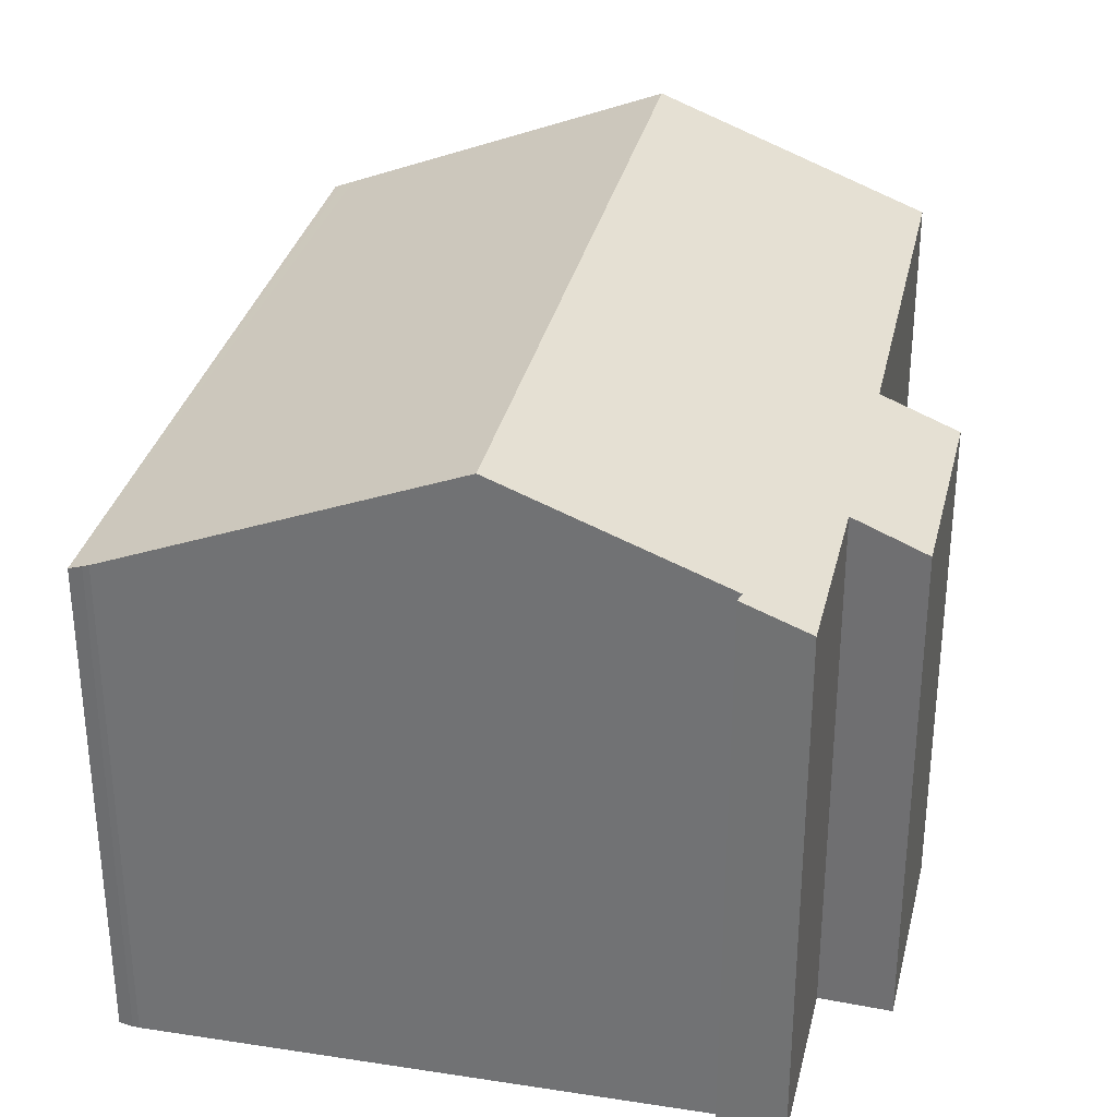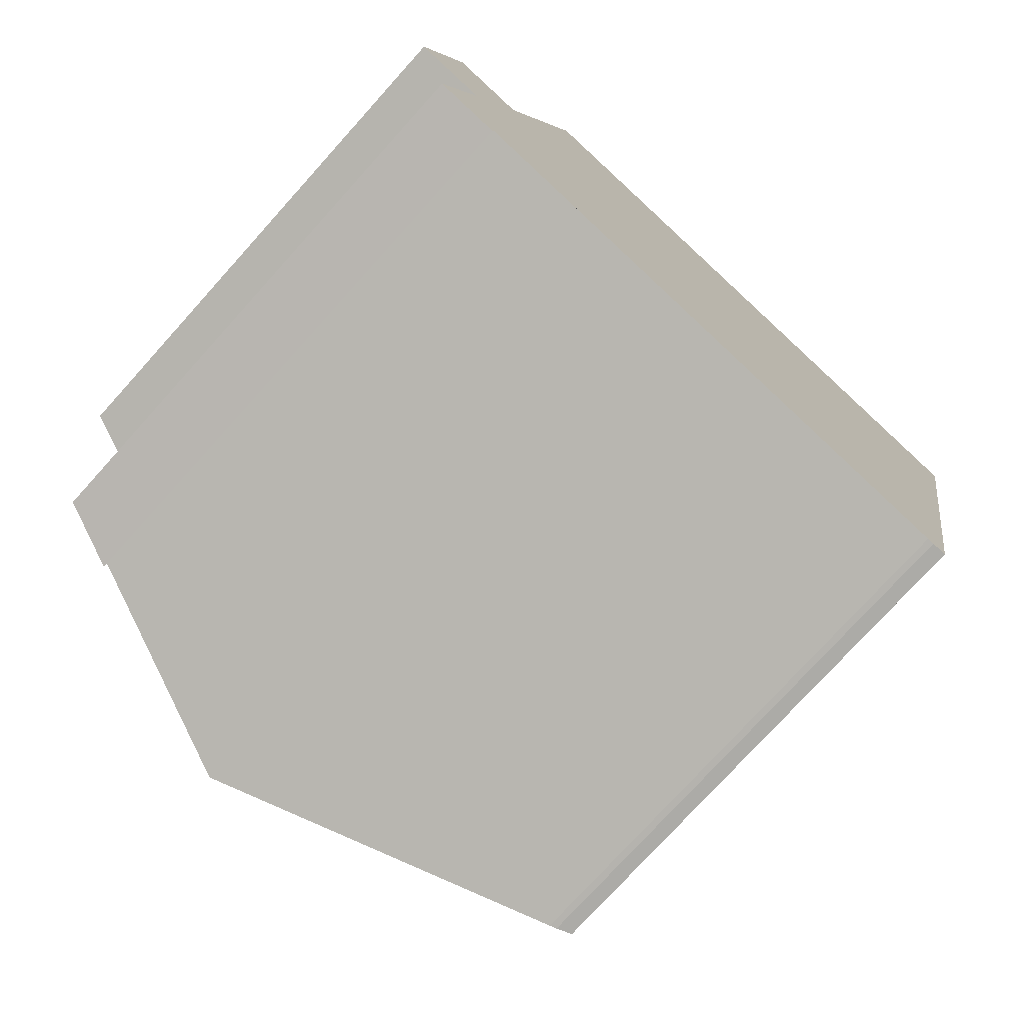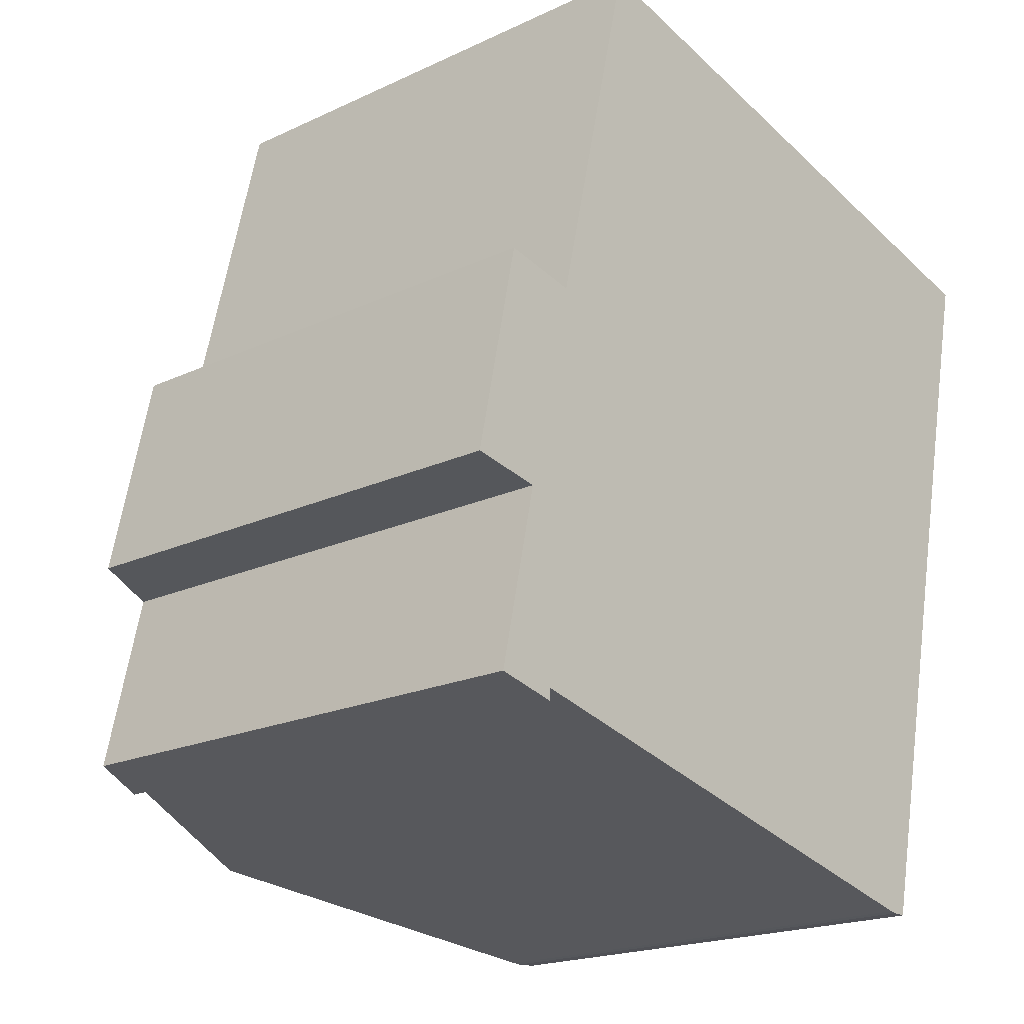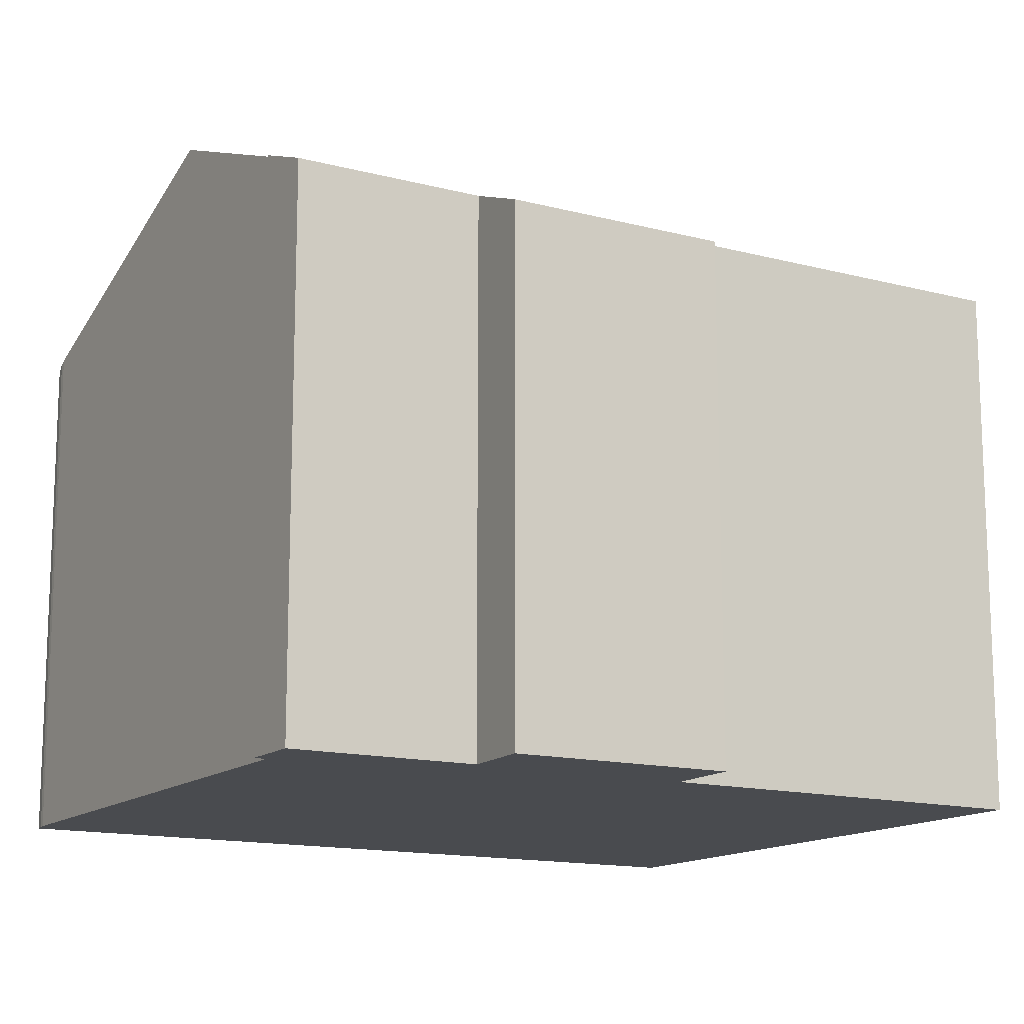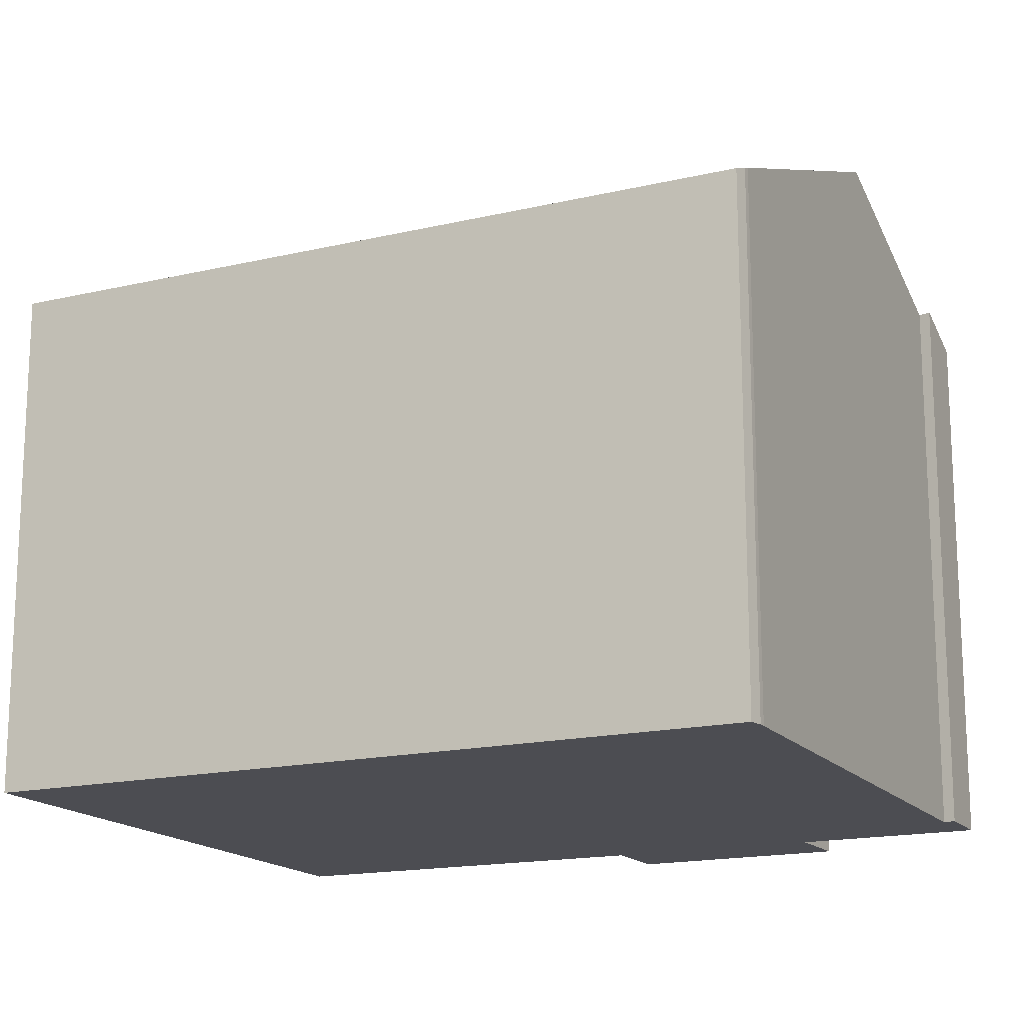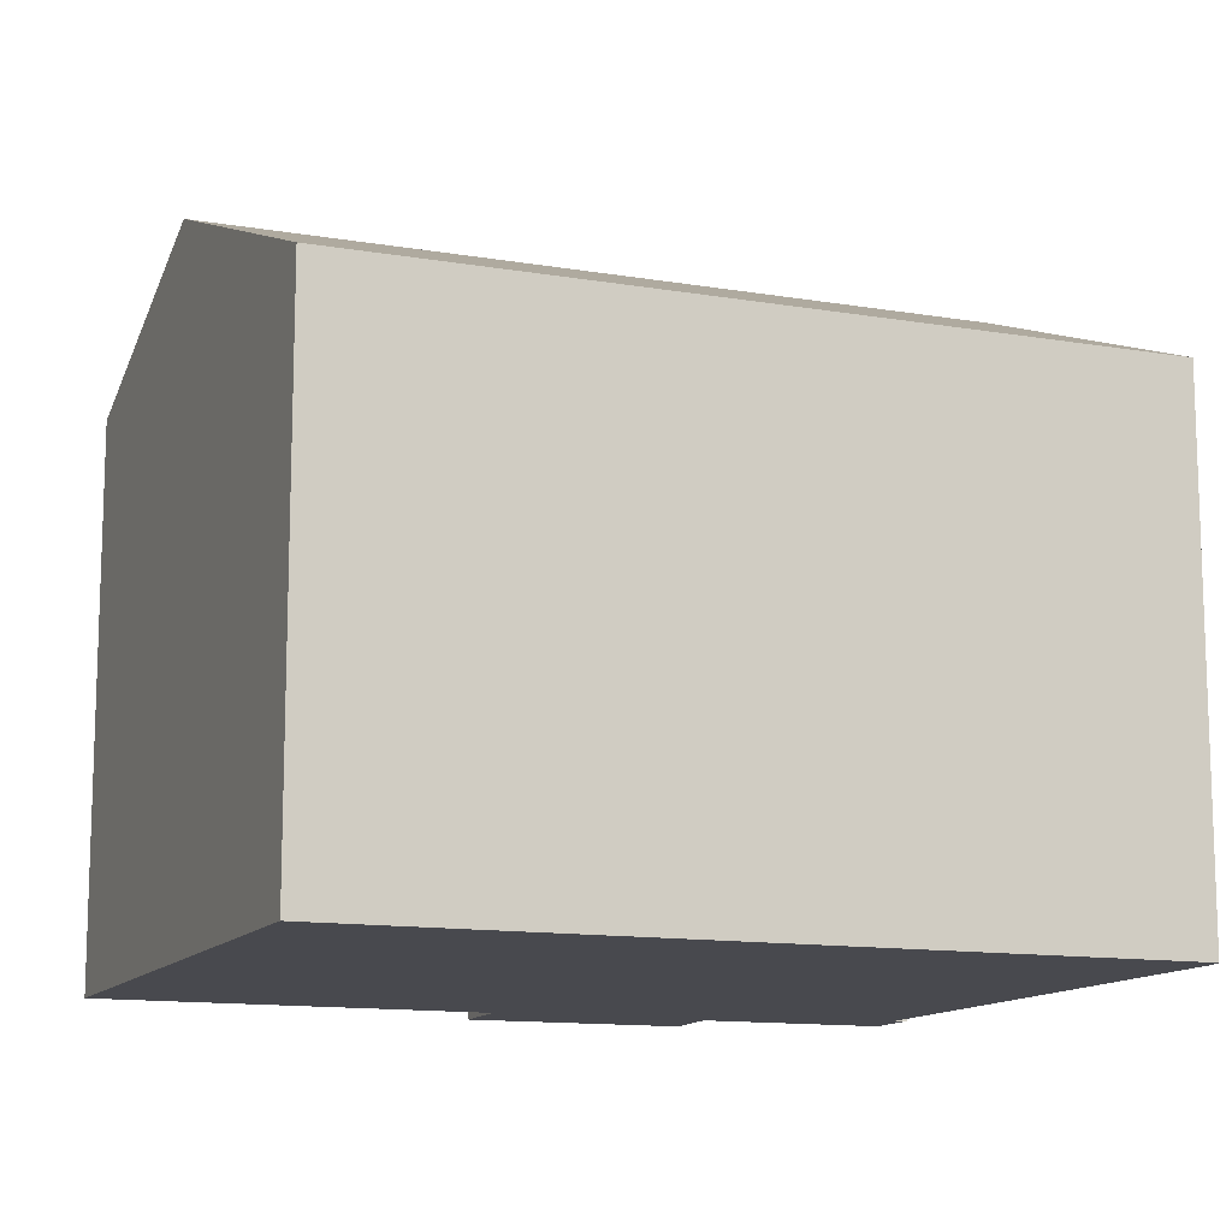
<metadata>
{"format":"obj","ext":"obj","renderer":"f3d","projection":"perspective","resolution":1024,"background":"white","views":[{"elev":32.5,"azim":-154.6,"up":"+Y"},{"elev":-75.4,"azim":-42.0,"up":"+Z"},{"elev":-19.4,"azim":-48.6,"up":"+Z"},{"elev":-14.2,"azim":-107.4,"up":"+Y"},{"elev":-16.4,"azim":128.6,"up":"+Y"},{"elev":-12.6,"azim":81.2,"up":"+Y"}]}
</metadata>
<code>
v  14.66 11.4 -7.335
v  18.25 11.5 9.724
v  18.41 11.43 9.685
v  17.99 11.61 9.787
v  10.71 14.53 11.54
v  6.841 14.53 -5.564
v  14.18 11.58 -7.301
v  1.031 11.42 4.817
v  1.611 12.08 -0.295
v  0 11.44 7.006e-16
v  2.119 12.66 -4.718
v  0.709 12.09 -4.386
v  2.125 12.63 -4.448
v  2.712 12.09 4.464
v  4.725 12.12 12.98
v  2.119 2.889e-16 -4.718
v  0.709 2.686e-16 -4.386
v  1.611 1.806e-17 -0.295
v  0 0 0
v  14.33 4.486e-16 -7.327
v  14.33 11.52 -7.327
v  14.66 4.491e-16 -7.335
v  14.18 4.471e-16 -7.301
v  2.125 2.724e-16 -4.448
v  6.841 3.407e-16 -5.564
v  1.031 -2.95e-16 4.817
v  4.725 -7.951e-16 12.98
v  2.712 -2.733e-16 4.464
v  10.71 -7.067e-16 11.54
v  18.41 -5.93e-16 9.685
v  17.99 -5.993e-16 9.787
v  18.25 -5.954e-16 9.724
g defaultobject
f 1 2 3
f 2 1 4
f 4 1 5
f 5 1 6
f 6 1 7
f 8 9 10
f 9 11 12
f 11 9 13
f 13 9 6
f 6 9 5
f 5 9 14
f 14 9 8
f 5 14 15
f 16 12 11
f 12 16 17
f 18 10 9
f 10 18 19
f 1 20 21
f 20 1 22
f 21 23 7
f 23 21 20
f 23 6 7
f 6 23 13
f 13 23 24
f 24 23 25
f 17 9 12
f 9 17 18
f 19 8 10
f 8 19 26
f 14 27 15
f 27 14 28
f 8 28 14
f 28 8 26
f 27 5 15
f 5 27 4
f 4 27 29
f 4 29 2
f 2 29 3
f 3 29 30
f 30 29 31
f 30 31 32
f 30 1 3
f 1 30 22
f 13 16 11
f 16 13 24
f 19 28 26
f 17 24 18
f 24 17 16
f 28 29 27
f 29 28 31
f 31 28 32
f 32 28 30
f 30 28 22
f 22 28 18
f 18 28 19
f 22 18 24
f 22 24 25
f 22 25 23
f 22 23 20

</code>
